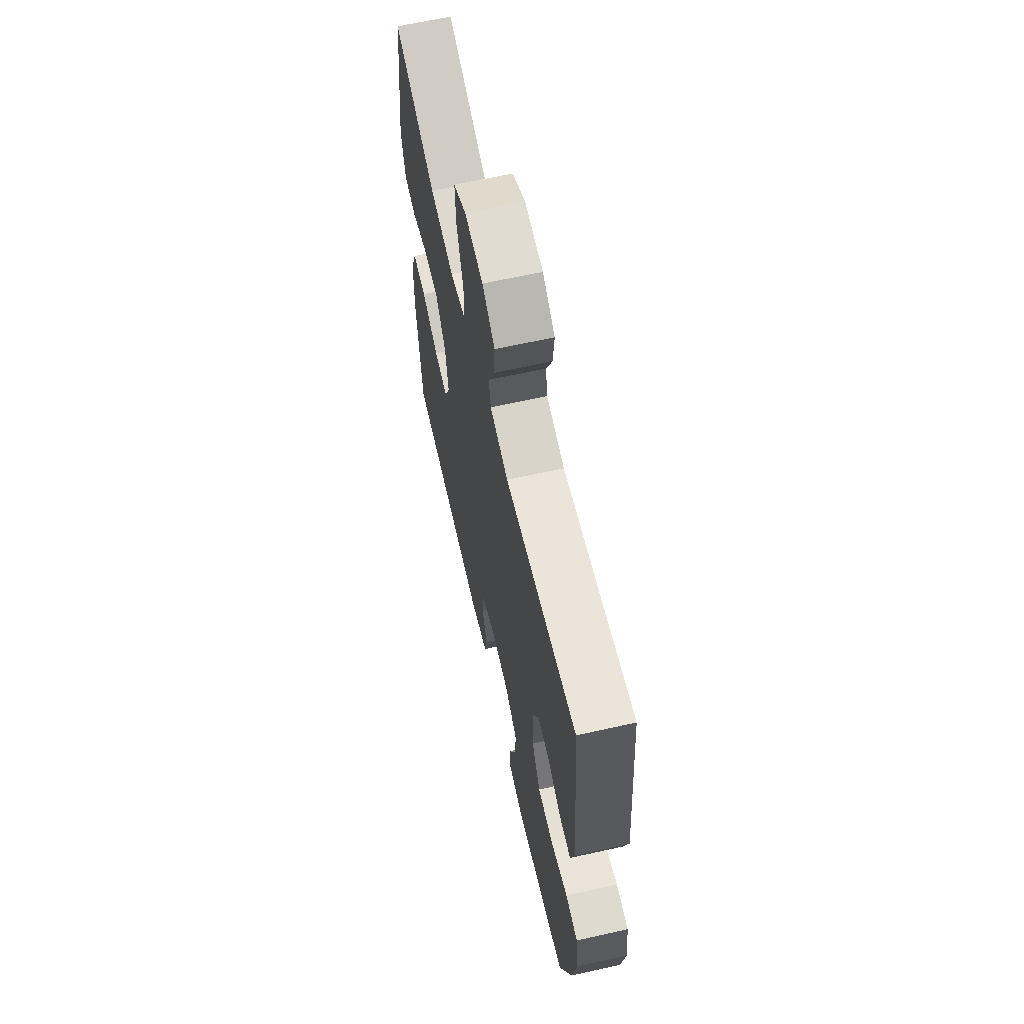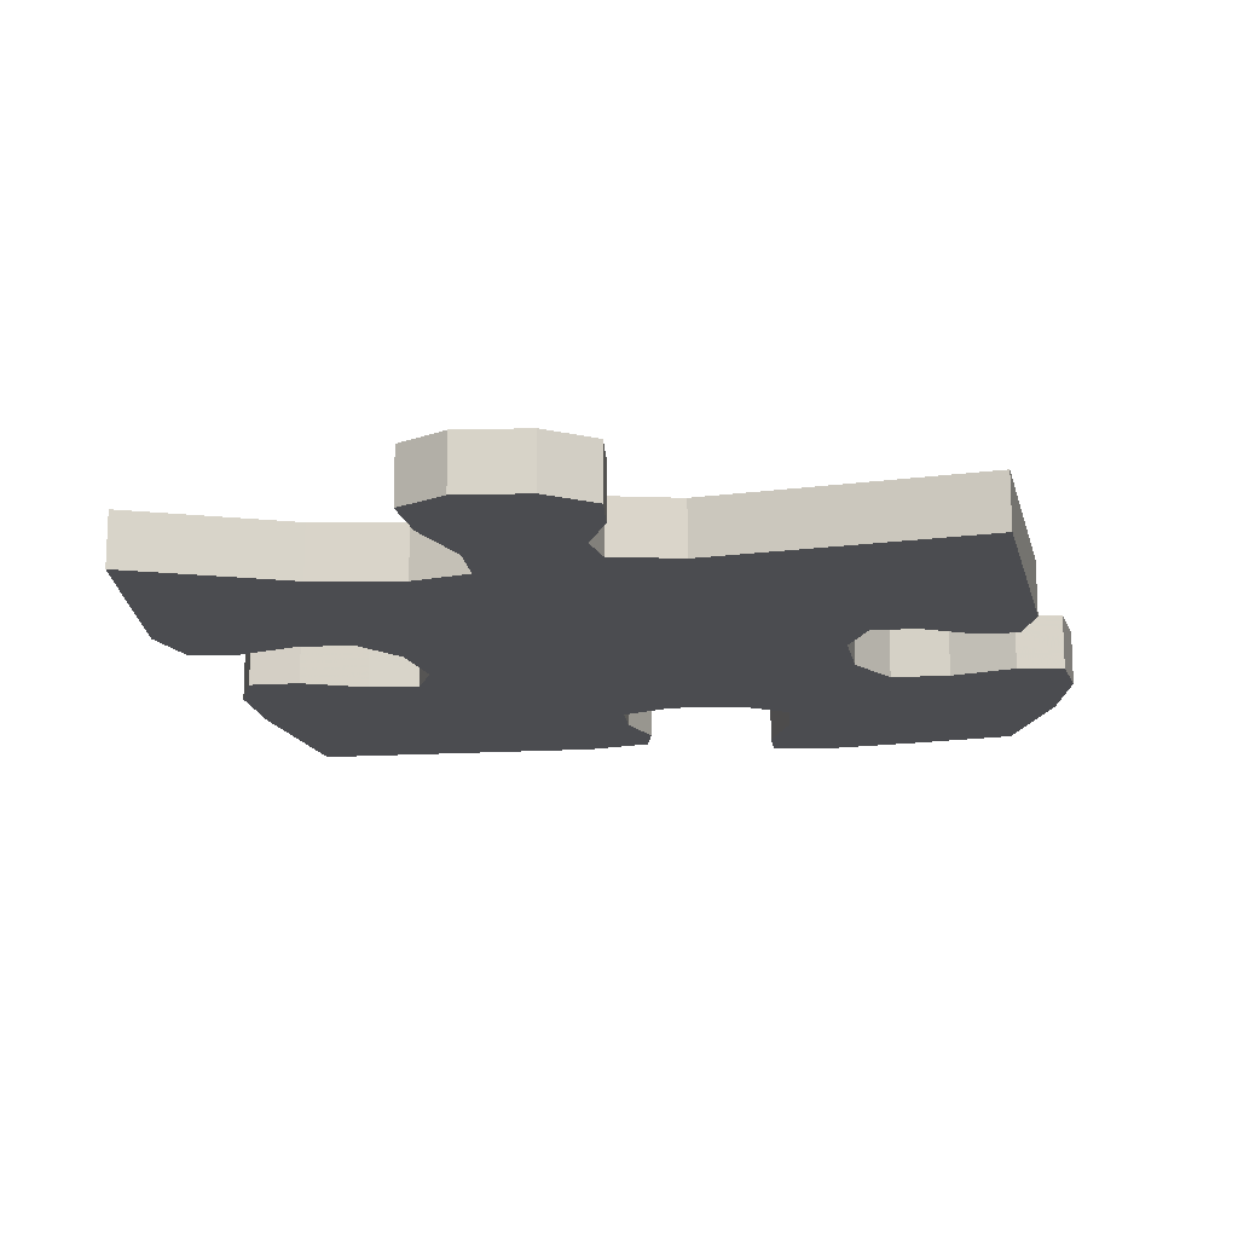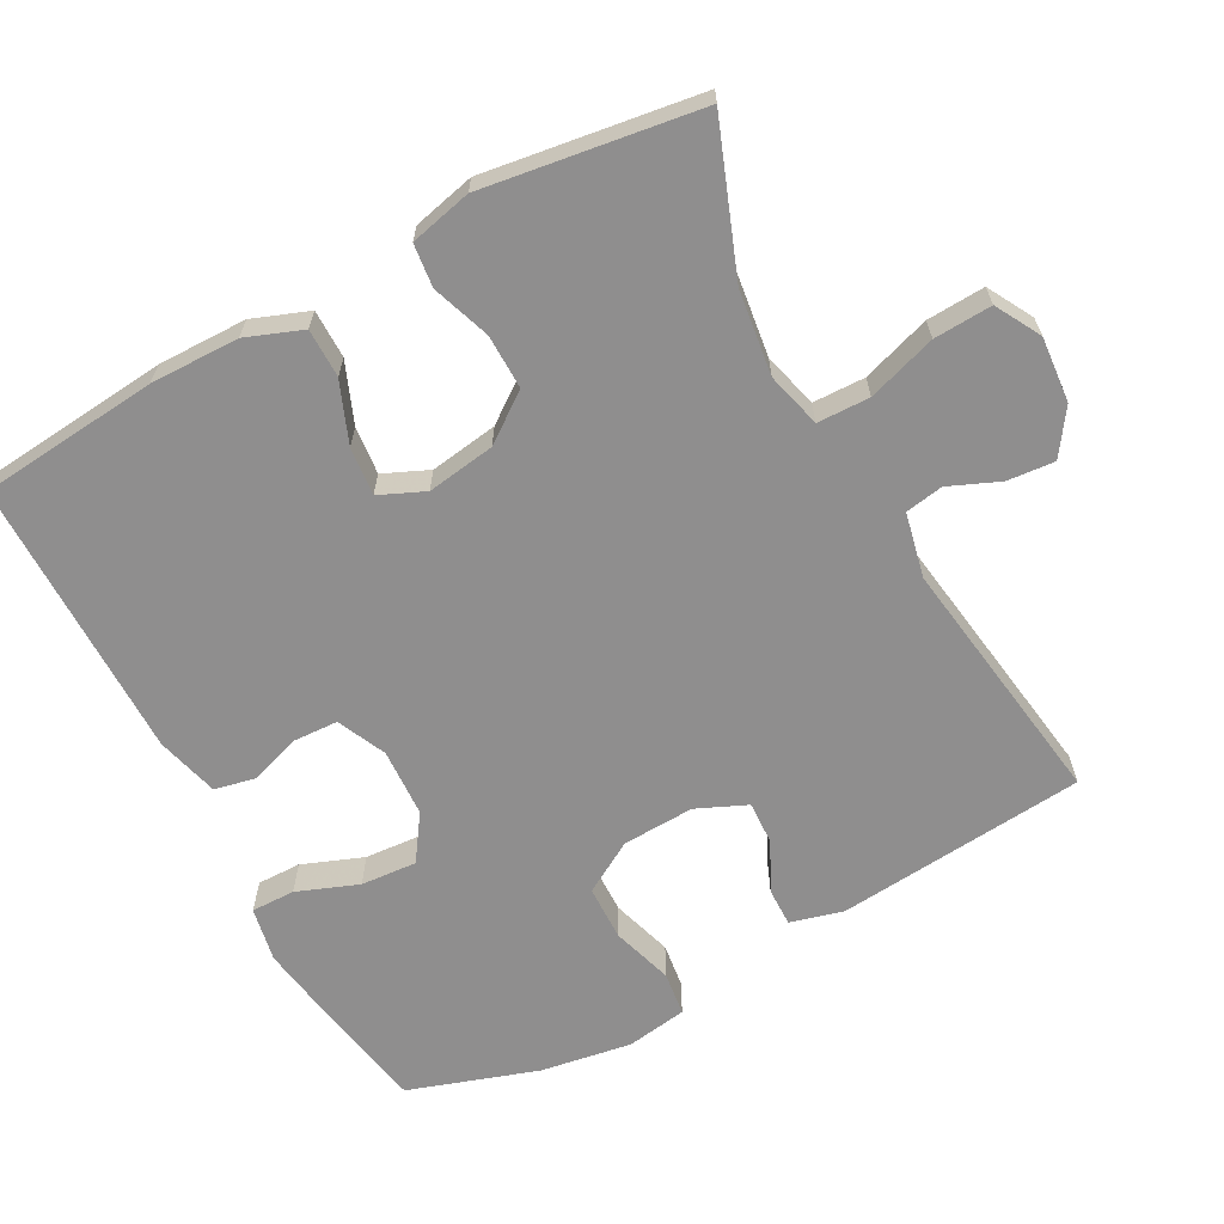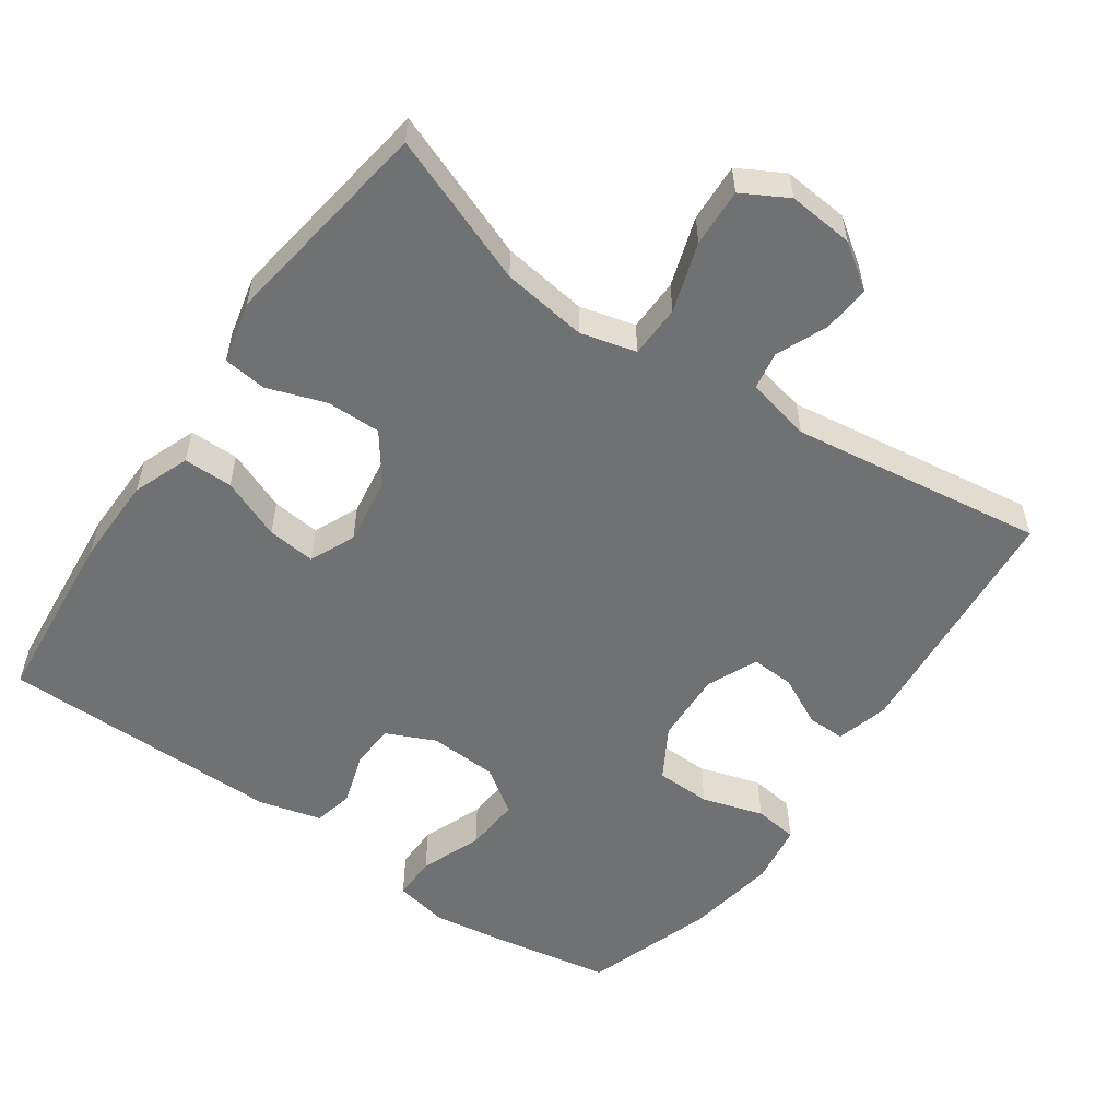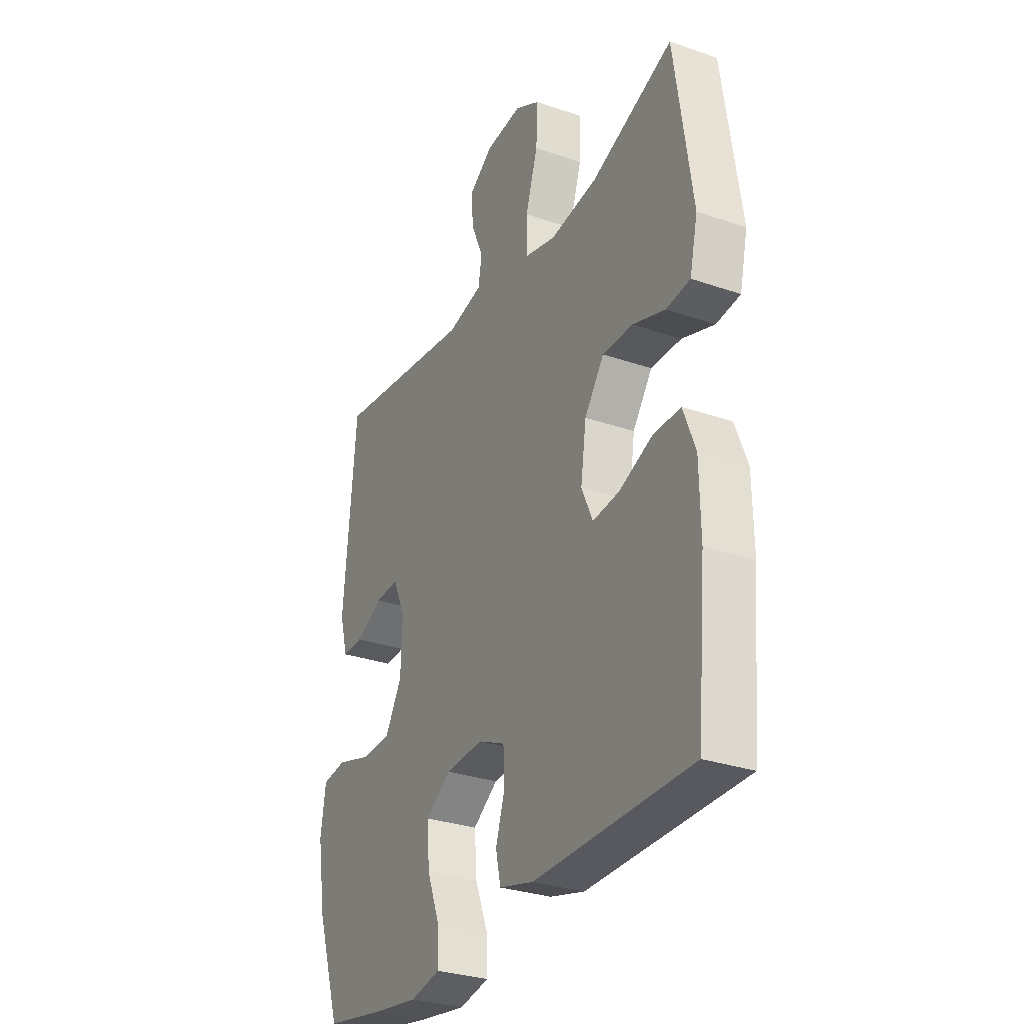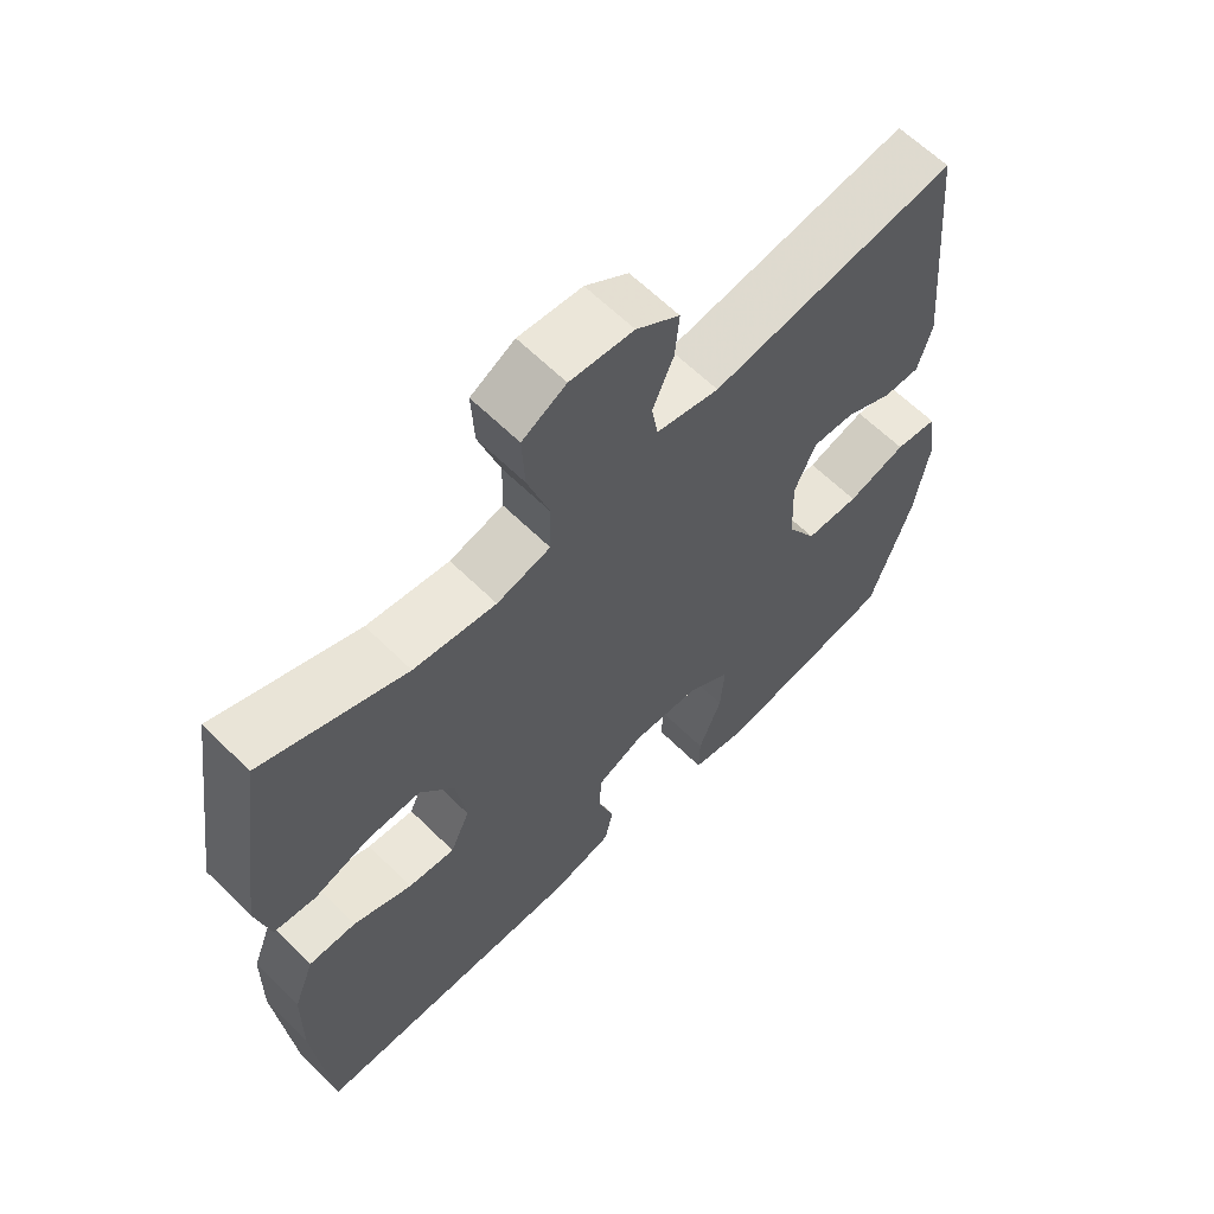
<metadata>
{"format":"obj","ext":"obj","renderer":"f3d","projection":"perspective","resolution":1024,"background":"white","views":[{"elev":64.4,"azim":77.3,"up":"+Z"},{"elev":-15.2,"azim":8.1,"up":"+Y"},{"elev":-65.0,"azim":-61.5,"up":"+Y"},{"elev":-55.1,"azim":-34.9,"up":"+Y"},{"elev":-30.1,"azim":-116.7,"up":"+Z"},{"elev":62.7,"azim":-45.1,"up":"+Z"}]}
</metadata>
<code>
v -0.5 0.07 -0.5
v -0.523 0.07 -0.251
v -0.521 0.07 -0.127
v -0.491 0.07 -0.049
v -0.423 0.07 -0.049
v -0.339 0.07 -0.083
v -0.272 0.07 -0.09
v -0.244 0.07 -0.027
v -0.258 0.07 0.068
v -0.307 0.07 0.135
v -0.383 0.07 0.134
v -0.464 0.07 0.106
v -0.524 0.07 0.113
v -0.544 0.07 0.199
v -0.5 0.07 0.5
v -0.294 0.07 0.421
v -0.176 0.07 0.405
v -0.099 0.07 0.425
v -0.097 0.07 0.498
v -0.128 0.07 0.594
v -0.132 0.07 0.675
v -0.069 0.07 0.71
v 0.022 0.07 0.702
v 0.084 0.07 0.659
v 0.078 0.07 0.593
v 0.048 0.07 0.523
v 0.057 0.07 0.47
v 0.147 0.07 0.45
v 0.5 0.07 0.5
v 0.531 0.07 0.152
v 0.511 0.07 0.079
v 0.458 0.07 0.08
v 0.39 0.07 0.114
v 0.33 0.07 0.117
v 0.299 0.07 0.047
v 0.303 0.07 -0.053
v 0.345 0.07 -0.125
v 0.422 0.07 -0.127
v 0.507 0.07 -0.101
v 0.568 0.07 -0.109
v 0.581 0.07 -0.194
v 0.56 0.07 -0.321
v 0.5 0.07 -0.5
v 0.353 0.07 -0.527
v 0.235 0.07 -0.545
v 0.159 0.07 -0.53
v 0.16 0.07 -0.469
v 0.193 0.07 -0.384
v 0.199 0.07 -0.306
v 0.136 0.07 -0.263
v 0.041 0.07 -0.258
v -0.027 0.07 -0.289
v -0.03 0.07 -0.351
v -0.007 0.07 -0.423
v -0.019 0.07 -0.479
v -0.106 0.07 -0.502
v -0.5 0 -0.5
v -0.523 0 -0.251
v -0.521 0 -0.127
v -0.491 0 -0.049
v -0.423 0 -0.049
v -0.339 0 -0.083
v -0.272 0 -0.09
v -0.244 0 -0.027
v -0.258 0 0.068
v -0.307 0 0.135
v -0.383 0 0.134
v -0.464 0 0.106
v -0.524 0 0.113
v -0.544 0 0.199
v -0.5 0 0.5
v -0.294 0 0.421
v -0.176 0 0.405
v -0.099 0 0.425
v -0.097 0 0.498
v -0.128 0 0.594
v -0.132 0 0.675
v -0.069 0 0.71
v 0.022 0 0.702
v 0.084 0 0.659
v 0.078 0 0.593
v 0.048 0 0.523
v 0.057 0 0.47
v 0.147 0 0.45
v 0.5 0 0.5
v 0.531 0 0.152
v 0.511 0 0.079
v 0.458 0 0.08
v 0.39 0 0.114
v 0.33 0 0.117
v 0.299 0 0.047
v 0.303 0 -0.053
v 0.345 0 -0.125
v 0.422 0 -0.127
v 0.507 0 -0.101
v 0.568 0 -0.109
v 0.581 0 -0.194
v 0.56 0 -0.321
v 0.5 0 -0.5
v 0.353 0 -0.527
v 0.235 0 -0.545
v 0.159 0 -0.53
v 0.16 0 -0.469
v 0.193 0 -0.384
v 0.199 0 -0.306
v 0.136 0 -0.263
v 0.041 0 -0.258
v -0.027 0 -0.289
v -0.03 0 -0.351
v -0.007 0 -0.423
v -0.019 0 -0.479
v -0.106 0 -0.502
f 53 54 55 56
f 52 53 56 1
f 51 52 1 2
f 45 46 47 48
f 45 48 49
f 44 45 49
f 43 44 49
f 42 43 49 50
f 38 39 40 41
f 37 38 41 42
f 30 31 32 33
f 28 29 30 33
f 27 28 33 34
f 23 24 25 26
f 21 22 23 26
f 19 20 21 26
f 18 19 26 27
f 13 14 15 16
f 11 12 13 16
f 10 11 16 17
f 9 10 17 18
f 3 4 5 6
f 51 2 3 6
f 50 51 6 7
f 37 42 50 7
f 18 27 34 35
f 8 9 18 35
f 8 35 36
f 7 8 36 37
f 112 111 110 109
f 57 112 109 108
f 58 57 108 107
f 104 103 102 101
f 105 104 101
f 105 101 100
f 105 100 99
f 106 105 99 98
f 97 96 95 94
f 98 97 94 93
f 89 88 87 86
f 89 86 85 84
f 90 89 84 83
f 82 81 80 79
f 82 79 78 77
f 82 77 76 75
f 83 82 75 74
f 72 71 70 69
f 72 69 68 67
f 73 72 67 66
f 74 73 66 65
f 62 61 60 59
f 62 59 58 107
f 63 62 107 106
f 63 106 98 93
f 91 90 83 74
f 91 74 65 64
f 92 91 64
f 93 92 64 63
f 1 57 58 2
f 2 58 59 3
f 3 59 60 4
f 4 60 61 5
f 5 61 62 6
f 6 62 63 7
f 7 63 64 8
f 8 64 65 9
f 9 65 66 10
f 10 66 67 11
f 11 67 68 12
f 12 68 69 13
f 13 69 70 14
f 14 70 71 15
f 15 71 72 16
f 16 72 73 17
f 17 73 74 18
f 18 74 75 19
f 19 75 76 20
f 20 76 77 21
f 21 77 78 22
f 22 78 79 23
f 23 79 80 24
f 24 80 81 25
f 25 81 82 26
f 26 82 83 27
f 27 83 84 28
f 28 84 85 29
f 29 85 86 30
f 30 86 87 31
f 31 87 88 32
f 32 88 89 33
f 33 89 90 34
f 34 90 91 35
f 35 91 92 36
f 36 92 93 37
f 37 93 94 38
f 38 94 95 39
f 39 95 96 40
f 40 96 97 41
f 41 97 98 42
f 42 98 99 43
f 43 99 100 44
f 44 100 101 45
f 45 101 102 46
f 46 102 103 47
f 47 103 104 48
f 48 104 105 49
f 49 105 106 50
f 50 106 107 51
f 51 107 108 52
f 52 108 109 53
f 53 109 110 54
f 54 110 111 55
f 55 111 112 56
f 56 112 57 1

</code>
